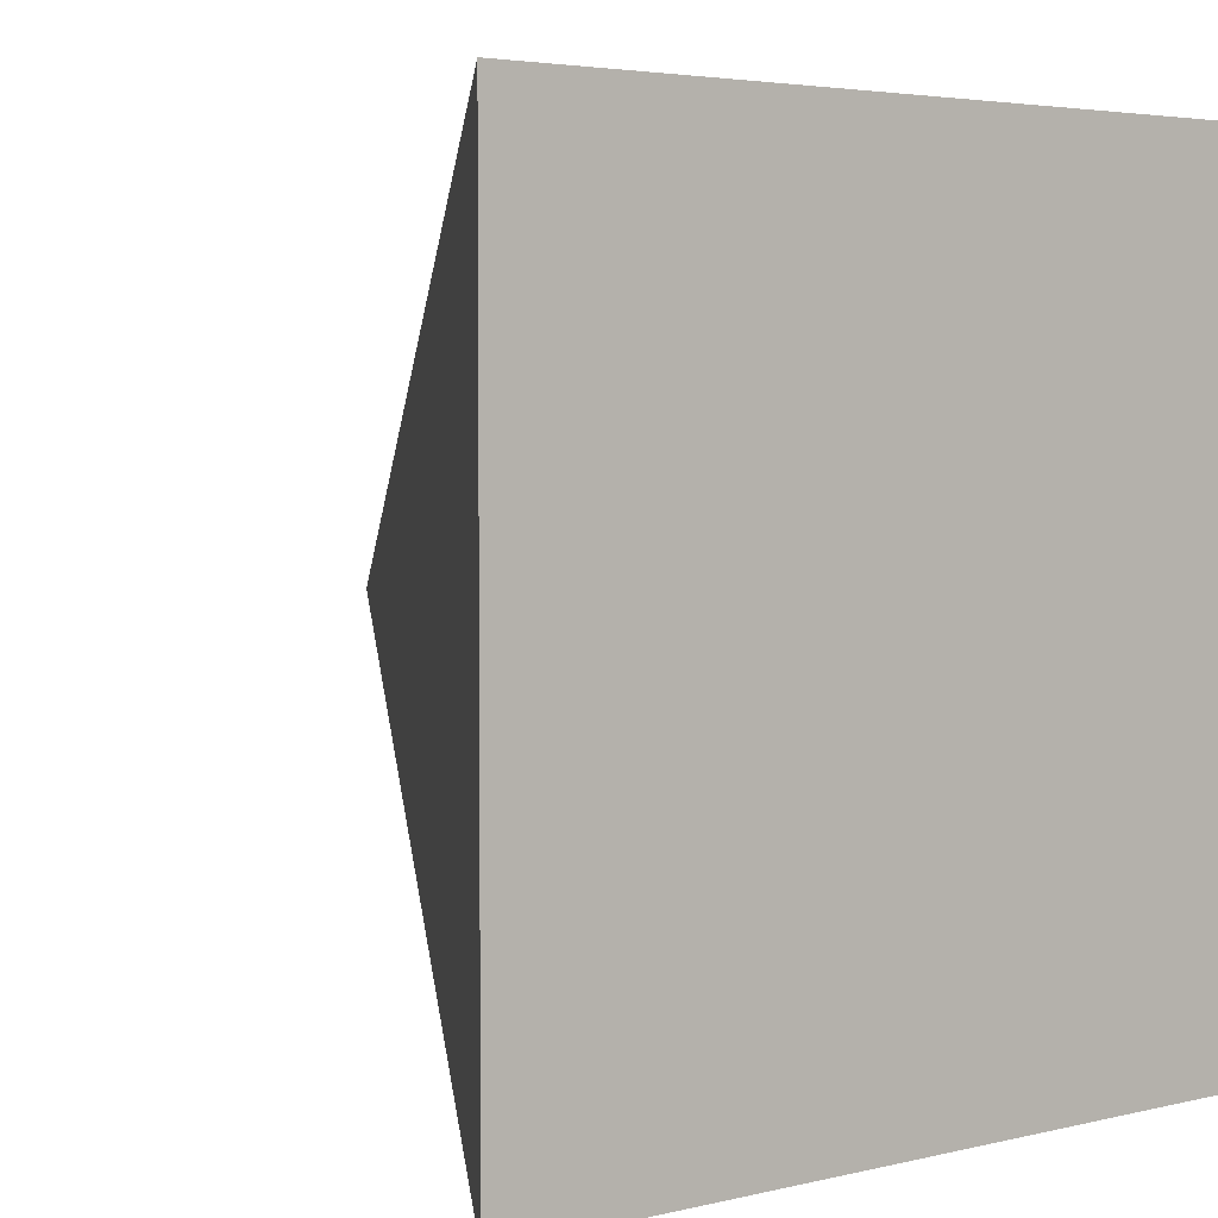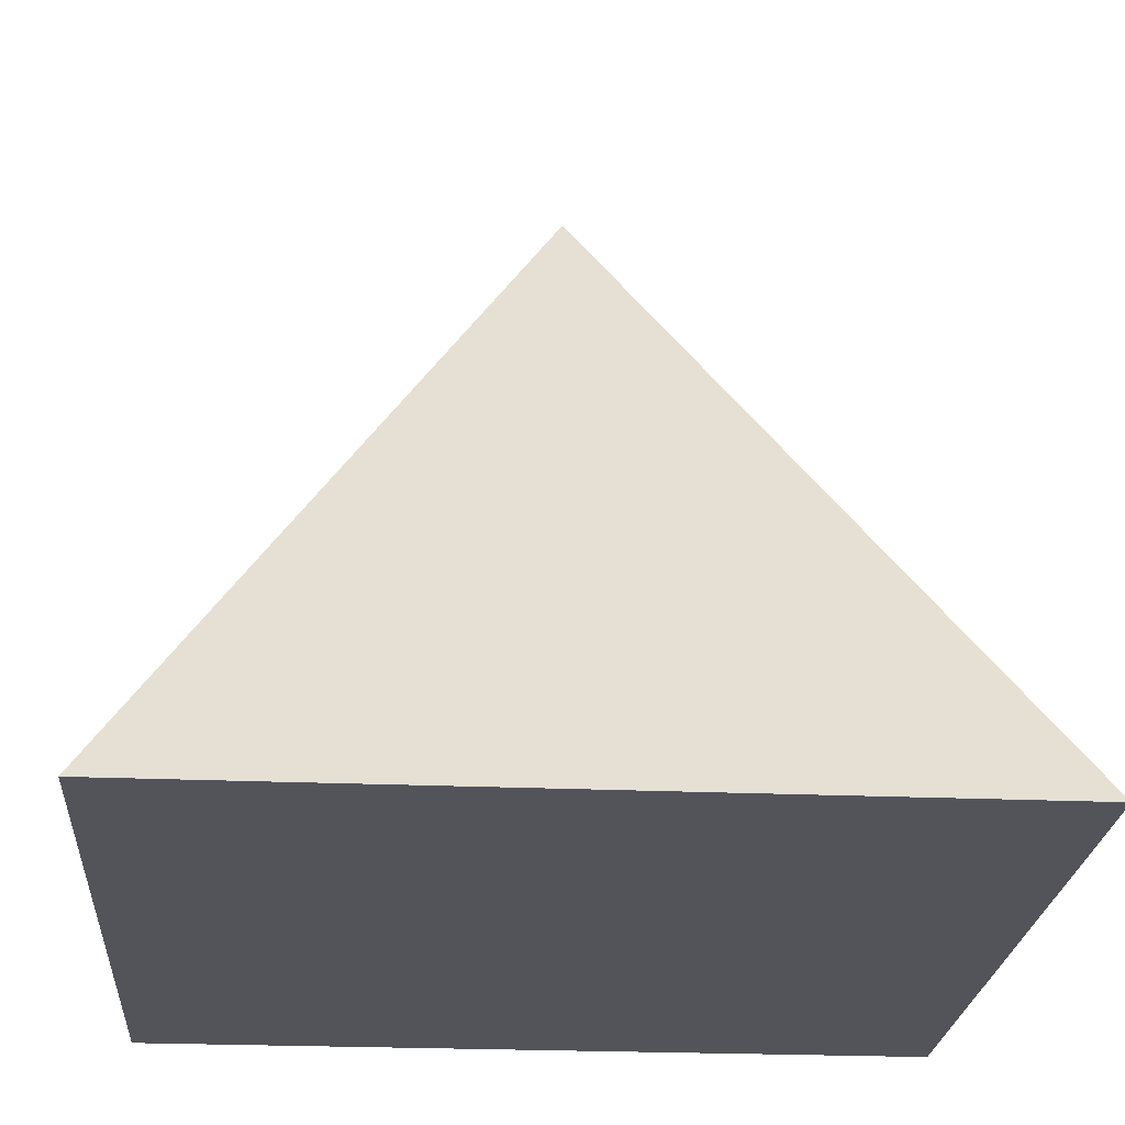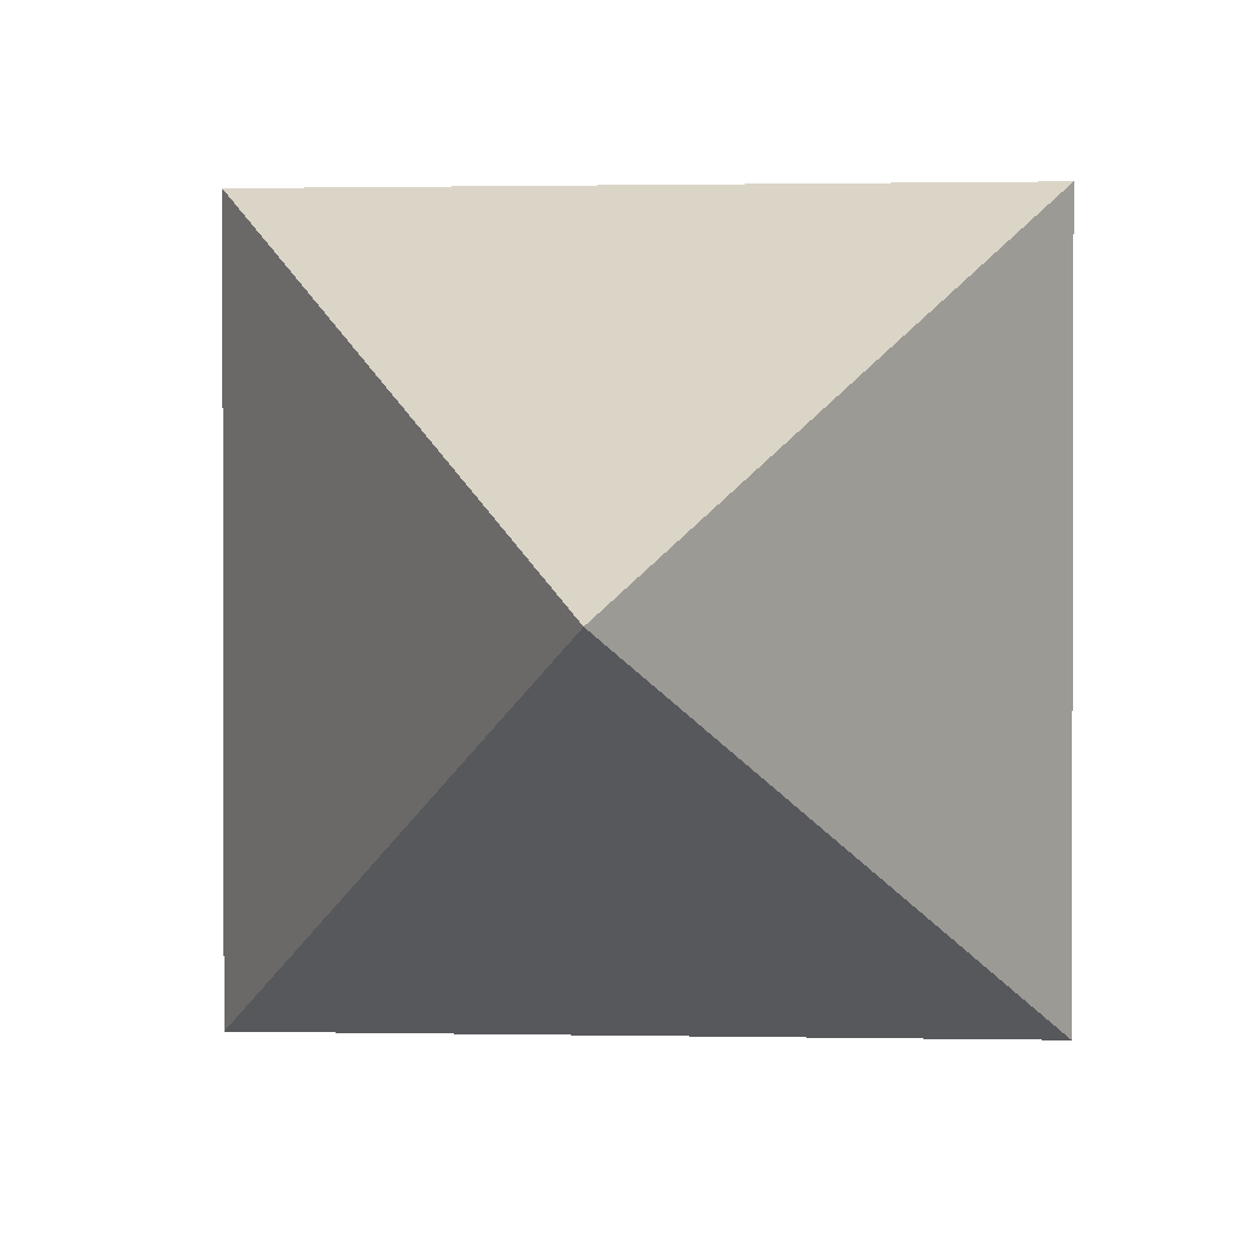
<metadata>
{"format":"obj","ext":"obj","renderer":"f3d","projection":"perspective","resolution":1024,"background":"white","views":[{"elev":3.9,"azim":-38.8,"up":"+Z"},{"elev":-23.7,"azim":-4.2,"up":"+Y"},{"elev":1.0,"azim":-176.1,"up":"+Z"}]}
</metadata>
<code>
o Plane_Plane.001
v -0.7071 0 0.7071
v 0.7071 0 -0.7071
v 0.7071 0 0.7071
v -0.7071 0 -0.7071
v 0 1.271 0
v 0.5657 0 -0.5657
v 0.4243 0 -0.4243
v 0.2828 0 -0.2828
v 0.1414 0 -0.1414
v 0 0 0
v -0.1414 0 0.1414
v -0.2828 0 0.2828
v -0.4243 0 0.4243
v -0.5657 0 0.5657
v -0.07071 1.144 0.07071
v -0.1414 1.016 0.1414
v -0.2121 0.8894 0.2121
v -0.2828 0.7624 0.2828
v -0.3536 0.6353 0.3536
v -0.4243 0.5082 0.4243
v -0.495 0.3812 0.495
v -0.5657 0.2541 0.5657
v -0.6364 0.1271 0.6364
v 0.6364 0.1271 -0.6364
v 0.5657 0.2541 -0.5657
v 0.495 0.3812 -0.495
v 0.4243 0.5082 -0.4243
v 0.3536 0.6353 -0.3536
v 0.2828 0.7624 -0.2828
v 0.2121 0.8894 -0.2121
v 0.1414 1.016 -0.1414
v 0.07071 1.144 -0.07071
v 0.6364 0.1271 0.6364
v 0.5657 0.2541 0.5657
v 0.495 0.3812 0.495
v 0.4243 0.5082 0.4243
v 0.3536 0.6353 0.3536
v 0.2828 0.7624 0.2828
v 0.2121 0.8894 0.2121
v 0.1414 1.016 0.1414
v 0.07071 1.144 0.07071
v -0.07071 1.144 -0.07071
v -0.1414 1.016 -0.1414
v -0.2121 0.8894 -0.2121
v -0.2828 0.7624 -0.2828
v -0.3536 0.6353 -0.3536
v -0.4243 0.5082 -0.4243
v -0.495 0.3812 -0.495
v -0.5657 0.2541 -0.5657
v -0.6364 0.1271 -0.6364
v 0.5657 0 0.7071
v 0.4243 0 0.7071
v 0.2828 0 0.7071
v 0.1414 0 0.7071
v -0 0 0.7071
v -0.1414 0 0.7071
v -0.2828 0 0.7071
v -0.4243 0 0.7071
v -0.5657 0 0.7071
v -0.7071 0 0.5657
v -0.7071 0 0.4243
v -0.7071 0 0.2828
v -0.7071 0 0.1414
v -0.7071 0 -0
v -0.7071 0 -0.1414
v -0.7071 0 -0.2828
v -0.7071 0 -0.4243
v -0.7071 0 -0.5657
v -0.5657 0 -0.7071
v -0.4243 0 -0.7071
v -0.2828 0 -0.7071
v -0.1414 0 -0.7071
v 0 0 -0.7071
v 0.1414 0 -0.7071
v 0.2828 0 -0.7071
v 0.4243 0 -0.7071
v 0.5657 0 -0.7071
v 0.7071 0 -0.5657
v 0.7071 0 -0.4243
v 0.7071 0 -0.2828
v 0.7071 0 -0.1414
v 0.7071 0 0
v 0.7071 0 0.1414
v 0.7071 0 0.2828
v 0.7071 0 0.4243
v 0.7071 0 0.5657
v 0.6364 0.1271 0.495
v 0.6364 0.1271 0.3536
v 0.5657 0.2541 0.4243
v 0.6364 0.1271 0.2121
v 0.5657 0.2541 0.2828
v 0.495 0.3812 0.3536
v 0.6364 0.1271 0.07071
v 0.5657 0.2541 0.1414
v 0.495 0.3812 0.2121
v 0.4243 0.5082 0.2828
v 0.6364 0.1271 -0.07071
v 0.5657 0.2541 0
v 0.495 0.3812 0.07071
v 0.4243 0.5082 0.1414
v 0.3536 0.6353 0.2121
v 0.6364 0.1271 -0.2121
v 0.5657 0.2541 -0.1414
v 0.495 0.3812 -0.07071
v 0.4243 0.5082 0
v 0.3536 0.6353 0.07071
v 0.2828 0.7624 0.1414
v 0.6364 0.1271 -0.3536
v 0.5657 0.2541 -0.2828
v 0.495 0.3812 -0.2121
v 0.4243 0.5082 -0.1414
v 0.3536 0.6353 -0.07071
v 0.2828 0.7624 0
v 0.2121 0.8894 0.07071
v 0.6364 0.1271 -0.495
v 0.5657 0.2541 -0.4243
v 0.495 0.3812 -0.3536
v 0.4243 0.5082 -0.2828
v 0.3536 0.6353 -0.2121
v 0.2828 0.7624 -0.1414
v 0.2121 0.8894 -0.07071
v 0.1414 1.016 0
v -0.5657 0 -0.5657
v -0.4243 0 -0.5657
v -0.5657 0 -0.4243
v -0.2828 0 -0.5657
v -0.4243 0 -0.4243
v -0.5657 0 -0.2828
v -0.1414 0 -0.5657
v -0.2828 0 -0.4243
v -0.4243 0 -0.2828
v -0.5657 0 -0.1414
v 0 0 -0.5657
v -0.1414 0 -0.4243
v -0.2828 0 -0.2828
v -0.4243 0 -0.1414
v -0.5657 0 -0
v 0.1414 0 -0.5657
v 0 0 -0.4243
v -0.1414 0 -0.2828
v -0.2828 0 -0.1414
v -0.4243 0 -0
v -0.5657 0 0.1414
v 0.2828 0 -0.5657
v 0.1414 0 -0.4243
v 0 0 -0.2828
v -0.1414 0 -0.1414
v -0.2828 0 -0
v -0.4243 0 0.1414
v -0.5657 0 0.2828
v 0.4243 0 -0.5657
v 0.2828 0 -0.4243
v 0.1414 0 -0.2828
v 0 0 -0.1414
v -0.1414 0 0
v -0.2828 0 0.1414
v -0.4243 0 0.2828
v -0.5657 0 0.4243
v 0.5657 0 -0.4243
v 0.5657 0 -0.2828
v 0.4243 0 -0.2828
v 0.5657 0 -0.1414
v 0.4243 0 -0.1414
v 0.2828 0 -0.1414
v 0.5657 0 0
v 0.4243 0 0
v 0.2828 0 0
v 0.1414 0 0
v 0.5657 0 0.1414
v 0.4243 0 0.1414
v 0.2828 0 0.1414
v 0.1414 0 0.1414
v -0 0 0.1414
v 0.5657 0 0.2828
v 0.4243 0 0.2828
v 0.2828 0 0.2828
v 0.1414 0 0.2828
v 0 0 0.2828
v -0.1414 0 0.2828
v 0.5657 0 0.4243
v 0.4243 0 0.4243
v 0.2828 0 0.4243
v 0.1414 0 0.4243
v -0 0 0.4243
v -0.1414 0 0.4243
v -0.2828 0 0.4243
v 0.5657 0 0.5657
v 0.4243 0 0.5657
v 0.2828 0 0.5657
v 0.1414 0 0.5657
v -0 0 0.5657
v -0.1414 0 0.5657
v -0.2828 0 0.5657
v -0.4243 0 0.5657
v -0 1.016 0.1414
v -0.07071 0.8894 0.2121
v 0.07071 0.8894 0.2121
v -0.1414 0.7624 0.2828
v -0 0.7624 0.2828
v 0.1414 0.7624 0.2828
v -0.2121 0.6353 0.3536
v -0.07071 0.6353 0.3536
v 0.07071 0.6353 0.3536
v 0.2121 0.6353 0.3536
v -0.2828 0.5082 0.4243
v -0.1414 0.5082 0.4243
v -0 0.5082 0.4243
v 0.1414 0.5082 0.4243
v 0.2828 0.5082 0.4243
v -0.3536 0.3812 0.495
v -0.2121 0.3812 0.495
v -0.07071 0.3812 0.495
v 0.07071 0.3812 0.495
v 0.2121 0.3812 0.495
v 0.3536 0.3812 0.495
v -0.4243 0.2541 0.5657
v -0.2828 0.2541 0.5657
v -0.1414 0.2541 0.5657
v 0 0.2541 0.5657
v 0.1414 0.2541 0.5657
v 0.2828 0.2541 0.5657
v 0.4243 0.2541 0.5657
v -0.495 0.1271 0.6364
v -0.3536 0.1271 0.6364
v -0.2121 0.1271 0.6364
v -0.07071 0.1271 0.6364
v 0.07071 0.1271 0.6364
v 0.2121 0.1271 0.6364
v 0.3536 0.1271 0.6364
v 0.495 0.1271 0.6364
v -0.6364 0.1271 -0.495
v -0.6364 0.1271 -0.3536
v -0.5657 0.2541 -0.4243
v -0.6364 0.1271 -0.2121
v -0.5657 0.2541 -0.2828
v -0.495 0.3812 -0.3536
v -0.6364 0.1271 -0.07071
v -0.5657 0.2541 -0.1414
v -0.495 0.3812 -0.2121
v -0.4243 0.5082 -0.2828
v -0.6364 0.1271 0.07071
v -0.5657 0.2541 -0
v -0.495 0.3812 -0.07071
v -0.4243 0.5082 -0.1414
v -0.3536 0.6353 -0.2121
v -0.6364 0.1271 0.2121
v -0.5657 0.2541 0.1414
v -0.495 0.3812 0.07071
v -0.4243 0.5082 -0
v -0.3536 0.6353 -0.07071
v -0.2828 0.7624 -0.1414
v -0.6364 0.1271 0.3536
v -0.5657 0.2541 0.2828
v -0.495 0.3812 0.2121
v -0.4243 0.5082 0.1414
v -0.3536 0.6353 0.07071
v -0.2828 0.7624 -0
v -0.2121 0.8894 -0.07071
v -0.6364 0.1271 0.495
v -0.5657 0.2541 0.4243
v -0.495 0.3812 0.3536
v -0.4243 0.5082 0.2828
v -0.3536 0.6353 0.2121
v -0.2828 0.7624 0.1414
v -0.2121 0.8894 0.07071
v -0.1414 1.016 -0
v -0.495 0.1271 -0.6364
v -0.4243 0.2541 -0.5657
v -0.3536 0.1271 -0.6364
v -0.3536 0.3812 -0.495
v -0.2828 0.2541 -0.5657
v -0.2121 0.1271 -0.6364
v -0.2828 0.5082 -0.4243
v -0.2121 0.3812 -0.495
v -0.1414 0.2541 -0.5657
v -0.07071 0.1271 -0.6364
v -0.2121 0.6353 -0.3536
v -0.1414 0.5082 -0.4243
v -0.07071 0.3812 -0.495
v 0 0.2541 -0.5657
v 0.07071 0.1271 -0.6364
v -0.1414 0.7624 -0.2828
v -0.07071 0.6353 -0.3536
v 0 0.5082 -0.4243
v 0.07071 0.3812 -0.495
v 0.1414 0.2541 -0.5657
v 0.2121 0.1271 -0.6364
v -0.07071 0.8894 -0.2121
v 0 0.7624 -0.2828
v 0.07071 0.6353 -0.3536
v 0.1414 0.5082 -0.4243
v 0.2121 0.3812 -0.495
v 0.2828 0.2541 -0.5657
v 0.3536 0.1271 -0.6364
v 0 1.016 -0.1414
v 0.07071 0.8894 -0.2121
v 0.1414 0.7624 -0.2828
v 0.2121 0.6353 -0.3536
v 0.2828 0.5082 -0.4243
v 0.3536 0.3812 -0.495
v 0.4243 0.2541 -0.5657
v 0.495 0.1271 -0.6364
f 5 32 42
f 1 23 60
f 1 59 23
f 3 51 86
f 2 6 77
f 2 24 78
f 86 33 3
f 85 87 86
f 84 88 85
f 83 90 84
f 82 93 83
f 81 97 82
f 80 102 81
f 79 108 80
f 78 115 79
f 86 87 33
f 87 34 33
f 85 88 87
f 88 89 87
f 87 89 34
f 89 35 34
f 84 90 88
f 90 91 88
f 88 91 89
f 91 92 89
f 89 92 35
f 92 36 35
f 83 93 90
f 93 94 90
f 90 94 91
f 94 95 91
f 91 95 92
f 95 96 92
f 92 96 36
f 96 37 36
f 82 97 93
f 97 98 93
f 93 98 94
f 98 99 94
f 94 99 95
f 99 100 95
f 95 100 96
f 100 101 96
f 96 101 37
f 101 38 37
f 81 102 97
f 102 103 97
f 97 103 98
f 103 104 98
f 98 104 99
f 104 105 99
f 99 105 100
f 105 106 100
f 100 106 101
f 106 107 101
f 101 107 38
f 107 39 38
f 80 108 102
f 108 109 102
f 102 109 103
f 109 110 103
f 103 110 104
f 110 111 104
f 104 111 105
f 111 112 105
f 105 112 106
f 112 113 106
f 106 113 107
f 113 114 107
f 107 114 39
f 114 40 39
f 79 115 108
f 115 116 108
f 108 116 109
f 116 117 109
f 109 117 110
f 117 118 110
f 110 118 111
f 118 119 111
f 111 119 112
f 119 120 112
f 112 120 113
f 120 121 113
f 113 121 114
f 121 122 114
f 114 122 40
f 122 41 40
f 78 24 115
f 24 25 115
f 115 25 116
f 25 26 116
f 116 26 117
f 26 27 117
f 117 27 118
f 27 28 118
f 118 28 119
f 28 29 119
f 119 29 120
f 29 30 120
f 120 30 121
f 30 31 121
f 121 31 122
f 31 32 122
f 122 32 41
f 32 5 41
f 69 68 4
f 70 123 69
f 71 124 70
f 72 126 71
f 73 129 72
f 74 133 73
f 75 138 74
f 76 144 75
f 77 151 76
f 69 123 68
f 123 67 68
f 70 124 123
f 124 125 123
f 123 125 67
f 125 66 67
f 71 126 124
f 126 127 124
f 124 127 125
f 127 128 125
f 125 128 66
f 128 65 66
f 72 129 126
f 129 130 126
f 126 130 127
f 130 131 127
f 127 131 128
f 131 132 128
f 128 132 65
f 132 64 65
f 73 133 129
f 133 134 129
f 129 134 130
f 134 135 130
f 130 135 131
f 135 136 131
f 131 136 132
f 136 137 132
f 132 137 64
f 137 63 64
f 74 138 133
f 138 139 133
f 133 139 134
f 139 140 134
f 134 140 135
f 140 141 135
f 135 141 136
f 141 142 136
f 136 142 137
f 142 143 137
f 137 143 63
f 143 62 63
f 75 144 138
f 144 145 138
f 138 145 139
f 145 146 139
f 139 146 140
f 146 147 140
f 140 147 141
f 147 148 141
f 141 148 142
f 148 149 142
f 142 149 143
f 149 150 143
f 143 150 62
f 150 61 62
f 76 151 144
f 151 152 144
f 144 152 145
f 152 153 145
f 145 153 146
f 153 154 146
f 146 154 147
f 154 155 147
f 147 155 148
f 155 156 148
f 148 156 149
f 156 157 149
f 149 157 150
f 157 158 150
f 150 158 61
f 158 60 61
f 77 6 151
f 6 7 151
f 151 7 152
f 7 8 152
f 152 8 153
f 8 9 153
f 153 9 154
f 9 10 154
f 154 10 155
f 10 11 155
f 155 11 156
f 11 12 156
f 156 12 157
f 12 13 157
f 157 13 158
f 13 14 158
f 158 14 60
f 14 1 60
f 78 6 2
f 79 159 78
f 80 160 79
f 81 162 80
f 82 165 81
f 83 169 82
f 84 174 83
f 85 180 84
f 86 187 85
f 78 159 6
f 159 7 6
f 79 160 159
f 160 161 159
f 159 161 7
f 161 8 7
f 80 162 160
f 162 163 160
f 160 163 161
f 163 164 161
f 161 164 8
f 164 9 8
f 81 165 162
f 165 166 162
f 162 166 163
f 166 167 163
f 163 167 164
f 167 168 164
f 164 168 9
f 168 10 9
f 82 169 165
f 169 170 165
f 165 170 166
f 170 171 166
f 166 171 167
f 171 172 167
f 167 172 168
f 172 173 168
f 168 173 10
f 173 11 10
f 83 174 169
f 174 175 169
f 169 175 170
f 175 176 170
f 170 176 171
f 176 177 171
f 171 177 172
f 177 178 172
f 172 178 173
f 178 179 173
f 173 179 11
f 179 12 11
f 84 180 174
f 180 181 174
f 174 181 175
f 181 182 175
f 175 182 176
f 182 183 176
f 176 183 177
f 183 184 177
f 177 184 178
f 184 185 178
f 178 185 179
f 185 186 179
f 179 186 12
f 186 13 12
f 85 187 180
f 187 188 180
f 180 188 181
f 188 189 181
f 181 189 182
f 189 190 182
f 182 190 183
f 190 191 183
f 183 191 184
f 191 192 184
f 184 192 185
f 192 193 185
f 185 193 186
f 193 194 186
f 186 194 13
f 194 14 13
f 86 51 187
f 51 52 187
f 187 52 188
f 52 53 188
f 188 53 189
f 53 54 189
f 189 54 190
f 54 55 190
f 190 55 191
f 55 56 191
f 191 56 192
f 56 57 192
f 192 57 193
f 57 58 193
f 193 58 194
f 58 59 194
f 194 59 14
f 59 1 14
f 15 41 5
f 16 195 15
f 17 196 16
f 18 198 17
f 19 201 18
f 20 205 19
f 21 210 20
f 22 216 21
f 23 223 22
f 15 195 41
f 195 40 41
f 16 196 195
f 196 197 195
f 195 197 40
f 197 39 40
f 17 198 196
f 198 199 196
f 196 199 197
f 199 200 197
f 197 200 39
f 200 38 39
f 18 201 198
f 201 202 198
f 198 202 199
f 202 203 199
f 199 203 200
f 203 204 200
f 200 204 38
f 204 37 38
f 19 205 201
f 205 206 201
f 201 206 202
f 206 207 202
f 202 207 203
f 207 208 203
f 203 208 204
f 208 209 204
f 204 209 37
f 209 36 37
f 20 210 205
f 210 211 205
f 205 211 206
f 211 212 206
f 206 212 207
f 212 213 207
f 207 213 208
f 213 214 208
f 208 214 209
f 214 215 209
f 209 215 36
f 215 35 36
f 21 216 210
f 216 217 210
f 210 217 211
f 217 218 211
f 211 218 212
f 218 219 212
f 212 219 213
f 219 220 213
f 213 220 214
f 220 221 214
f 214 221 215
f 221 222 215
f 215 222 35
f 222 34 35
f 22 223 216
f 223 224 216
f 216 224 217
f 224 225 217
f 217 225 218
f 225 226 218
f 218 226 219
f 226 227 219
f 219 227 220
f 227 228 220
f 220 228 221
f 228 229 221
f 221 229 222
f 229 230 222
f 222 230 34
f 230 33 34
f 23 59 223
f 59 58 223
f 223 58 224
f 58 57 224
f 224 57 225
f 57 56 225
f 225 56 226
f 56 55 226
f 226 55 227
f 55 54 227
f 227 54 228
f 54 53 228
f 228 53 229
f 53 52 229
f 229 52 230
f 52 51 230
f 230 51 33
f 51 3 33
f 68 50 4
f 67 231 68
f 66 232 67
f 65 234 66
f 64 237 65
f 63 241 64
f 62 246 63
f 61 252 62
f 60 259 61
f 68 231 50
f 231 49 50
f 67 232 231
f 232 233 231
f 231 233 49
f 233 48 49
f 66 234 232
f 234 235 232
f 232 235 233
f 235 236 233
f 233 236 48
f 236 47 48
f 65 237 234
f 237 238 234
f 234 238 235
f 238 239 235
f 235 239 236
f 239 240 236
f 236 240 47
f 240 46 47
f 64 241 237
f 241 242 237
f 237 242 238
f 242 243 238
f 238 243 239
f 243 244 239
f 239 244 240
f 244 245 240
f 240 245 46
f 245 45 46
f 63 246 241
f 246 247 241
f 241 247 242
f 247 248 242
f 242 248 243
f 248 249 243
f 243 249 244
f 249 250 244
f 244 250 245
f 250 251 245
f 245 251 45
f 251 44 45
f 62 252 246
f 252 253 246
f 246 253 247
f 253 254 247
f 247 254 248
f 254 255 248
f 248 255 249
f 255 256 249
f 249 256 250
f 256 257 250
f 250 257 251
f 257 258 251
f 251 258 44
f 258 43 44
f 61 259 252
f 259 260 252
f 252 260 253
f 260 261 253
f 253 261 254
f 261 262 254
f 254 262 255
f 262 263 255
f 255 263 256
f 263 264 256
f 256 264 257
f 264 265 257
f 257 265 258
f 265 266 258
f 258 266 43
f 266 42 43
f 60 23 259
f 23 22 259
f 259 22 260
f 22 21 260
f 260 21 261
f 21 20 261
f 261 20 262
f 20 19 262
f 262 19 263
f 19 18 263
f 263 18 264
f 18 17 264
f 264 17 265
f 17 16 265
f 265 16 266
f 16 15 266
f 266 15 42
f 15 5 42
f 50 69 4
f 49 267 50
f 48 268 49
f 47 270 48
f 46 273 47
f 45 277 46
f 44 282 45
f 43 288 44
f 42 295 43
f 50 267 69
f 267 70 69
f 49 268 267
f 268 269 267
f 267 269 70
f 269 71 70
f 48 270 268
f 270 271 268
f 268 271 269
f 271 272 269
f 269 272 71
f 272 72 71
f 47 273 270
f 273 274 270
f 270 274 271
f 274 275 271
f 271 275 272
f 275 276 272
f 272 276 72
f 276 73 72
f 46 277 273
f 277 278 273
f 273 278 274
f 278 279 274
f 274 279 275
f 279 280 275
f 275 280 276
f 280 281 276
f 276 281 73
f 281 74 73
f 45 282 277
f 282 283 277
f 277 283 278
f 283 284 278
f 278 284 279
f 284 285 279
f 279 285 280
f 285 286 280
f 280 286 281
f 286 287 281
f 281 287 74
f 287 75 74
f 44 288 282
f 288 289 282
f 282 289 283
f 289 290 283
f 283 290 284
f 290 291 284
f 284 291 285
f 291 292 285
f 285 292 286
f 292 293 286
f 286 293 287
f 293 294 287
f 287 294 75
f 294 76 75
f 43 295 288
f 295 296 288
f 288 296 289
f 296 297 289
f 289 297 290
f 297 298 290
f 290 298 291
f 298 299 291
f 291 299 292
f 299 300 292
f 292 300 293
f 300 301 293
f 293 301 294
f 301 302 294
f 294 302 76
f 302 77 76
f 42 32 295
f 32 31 295
f 295 31 296
f 31 30 296
f 296 30 297
f 30 29 297
f 297 29 298
f 29 28 298
f 298 28 299
f 28 27 299
f 299 27 300
f 27 26 300
f 300 26 301
f 26 25 301
f 301 25 302
f 25 24 302
f 302 24 77
f 24 2 77

</code>
